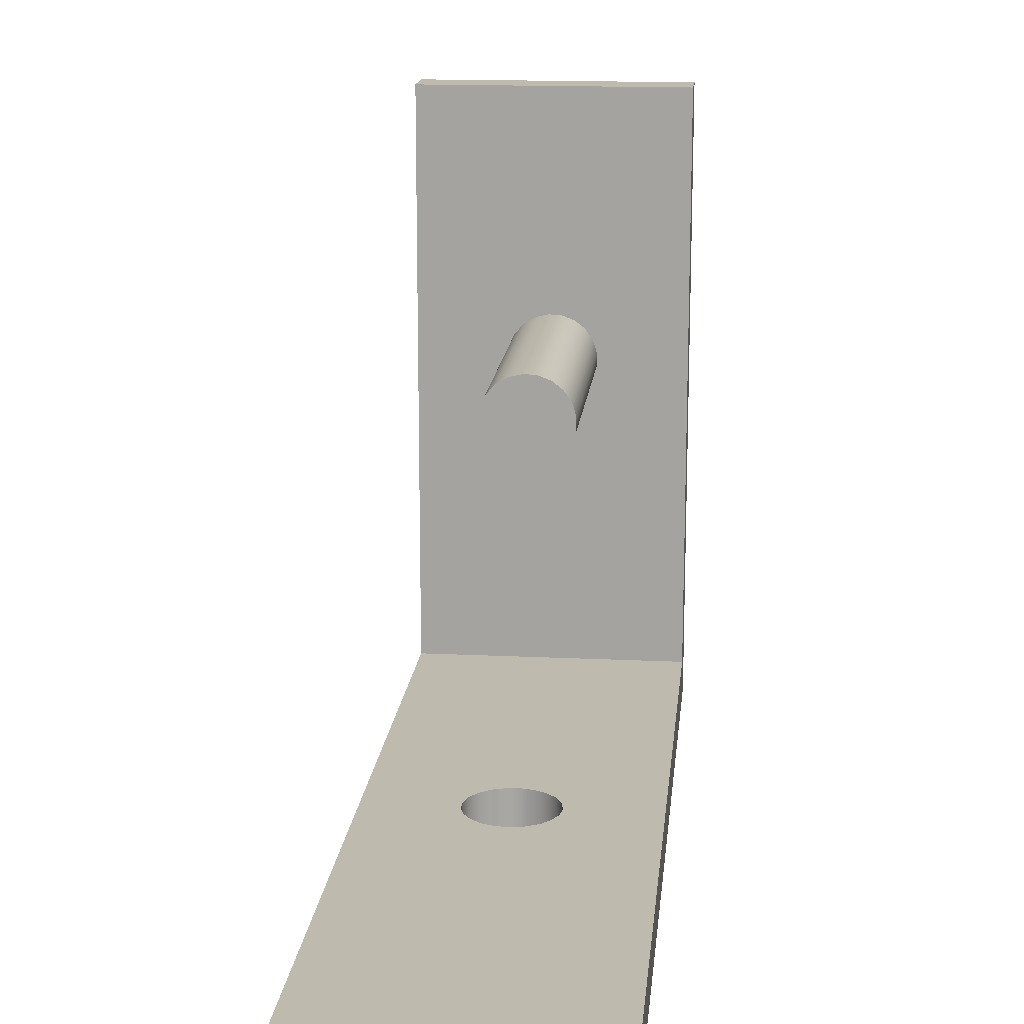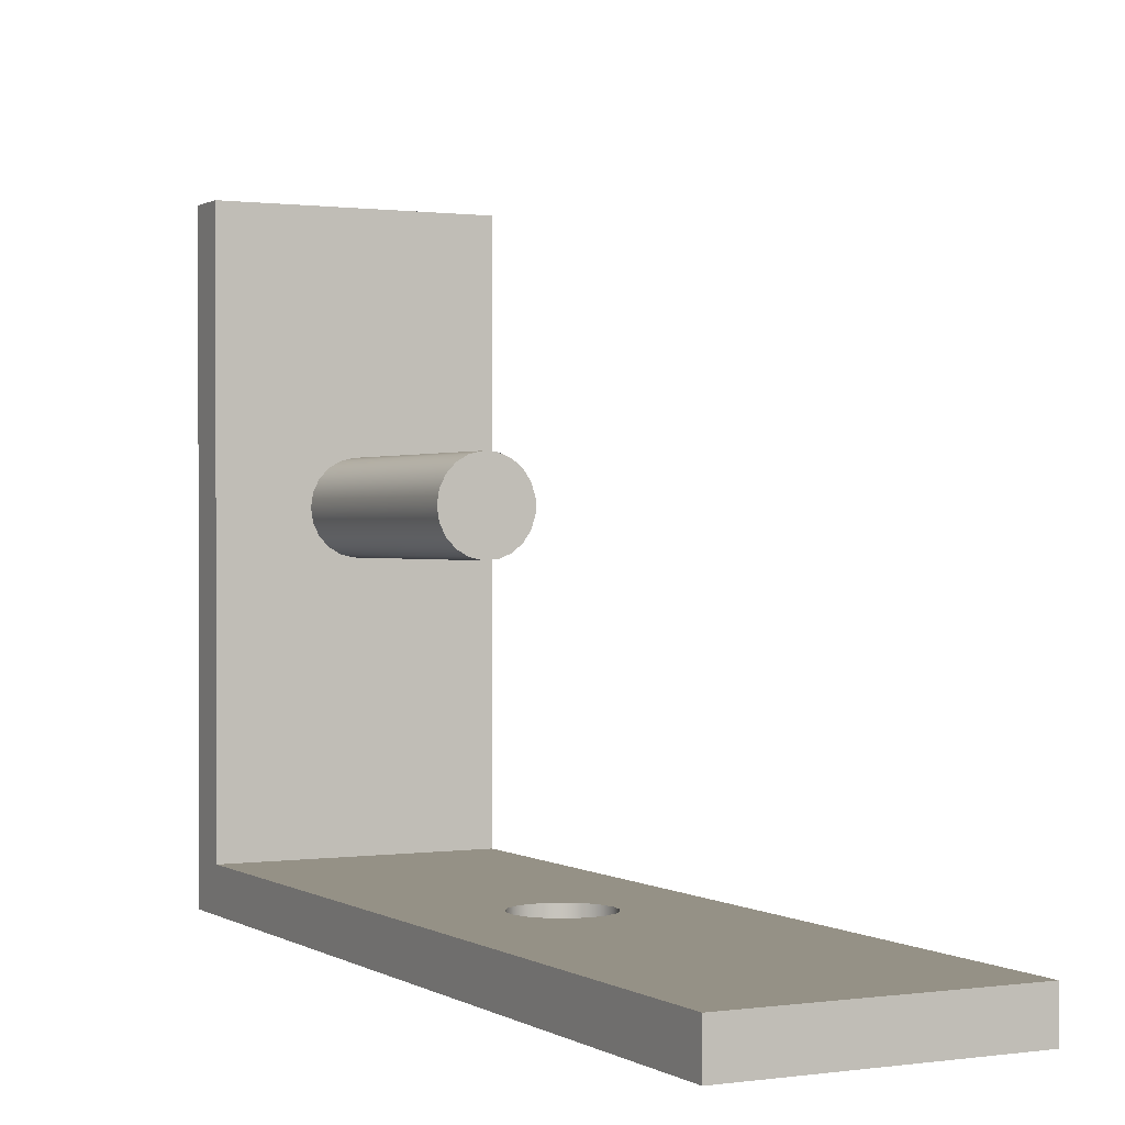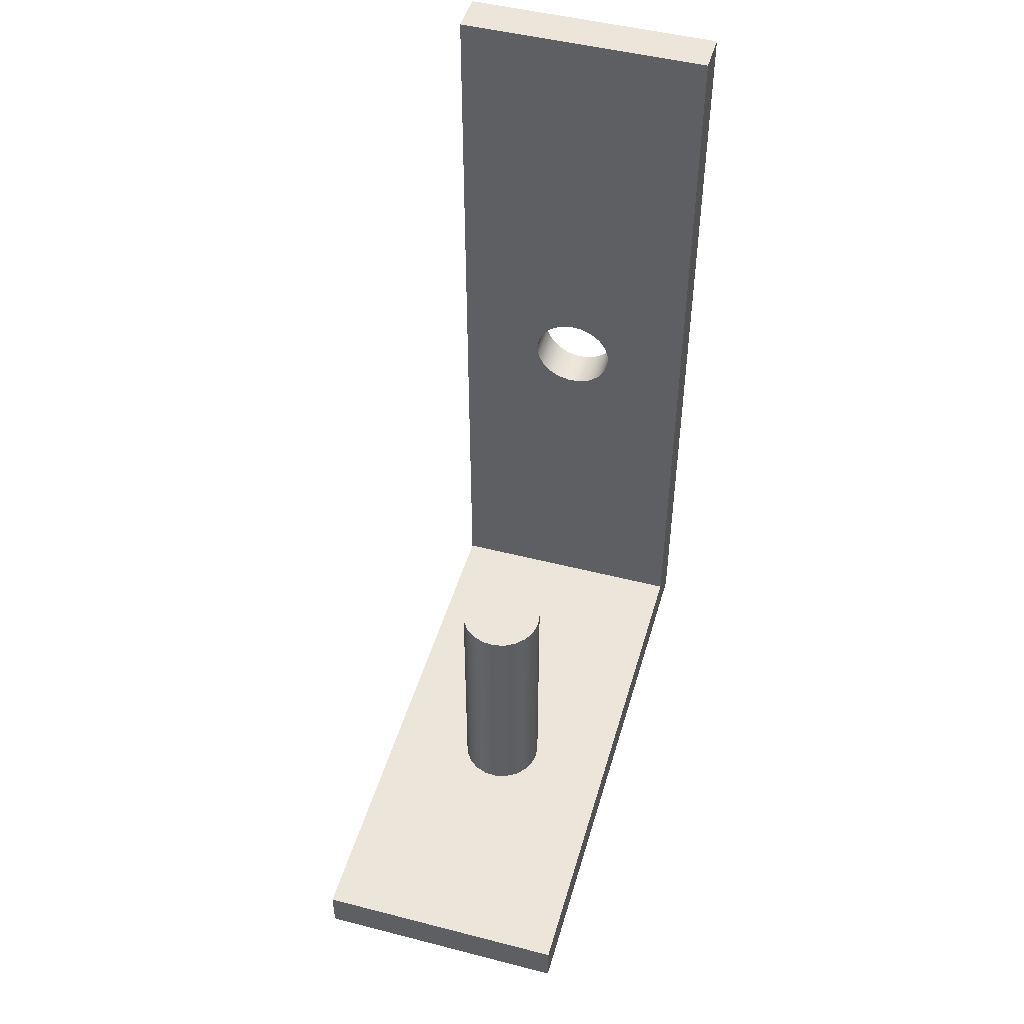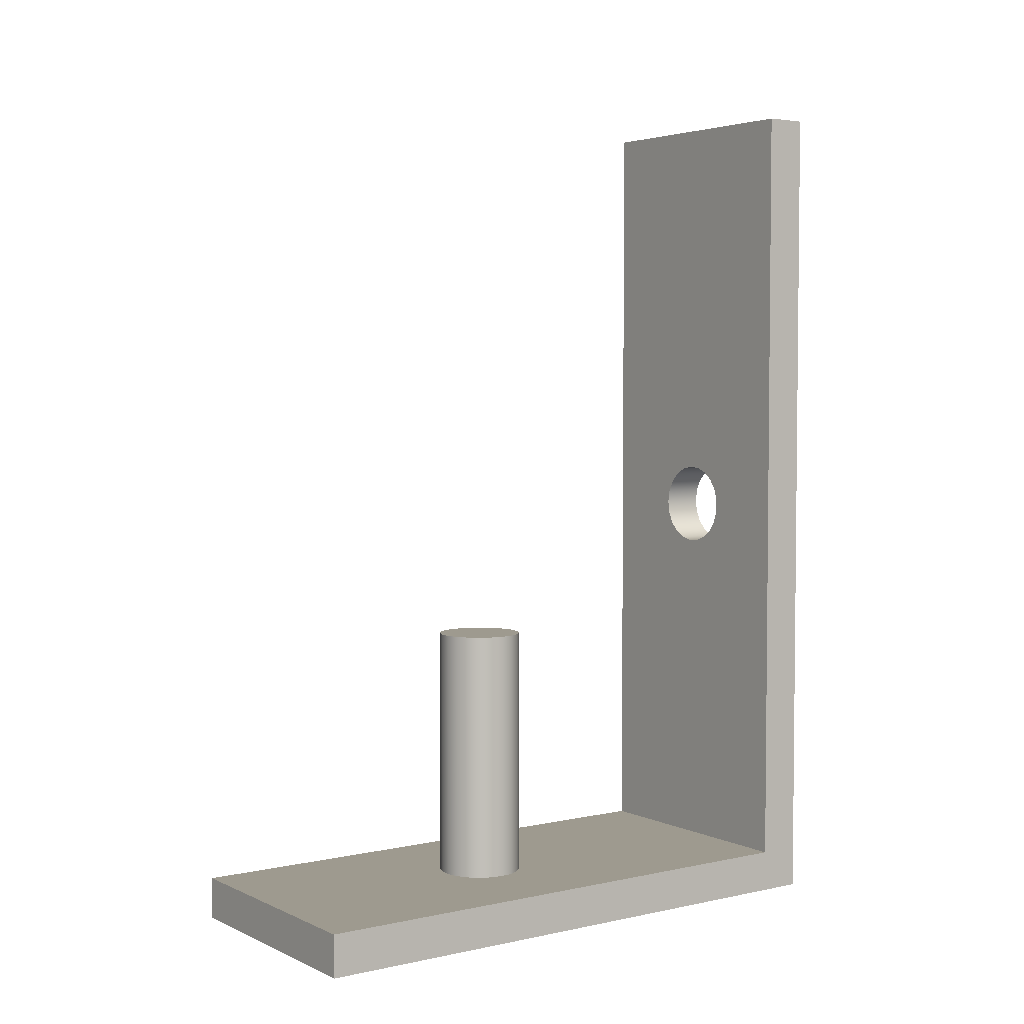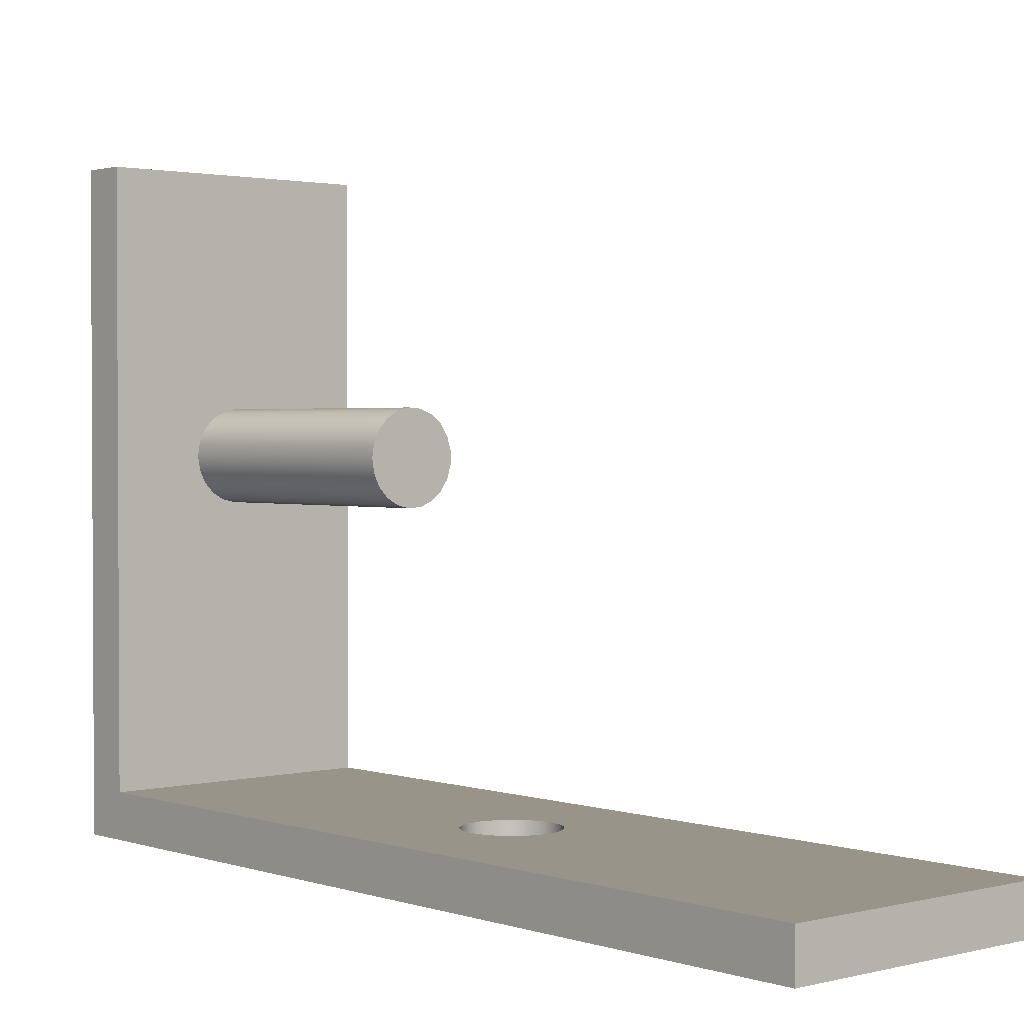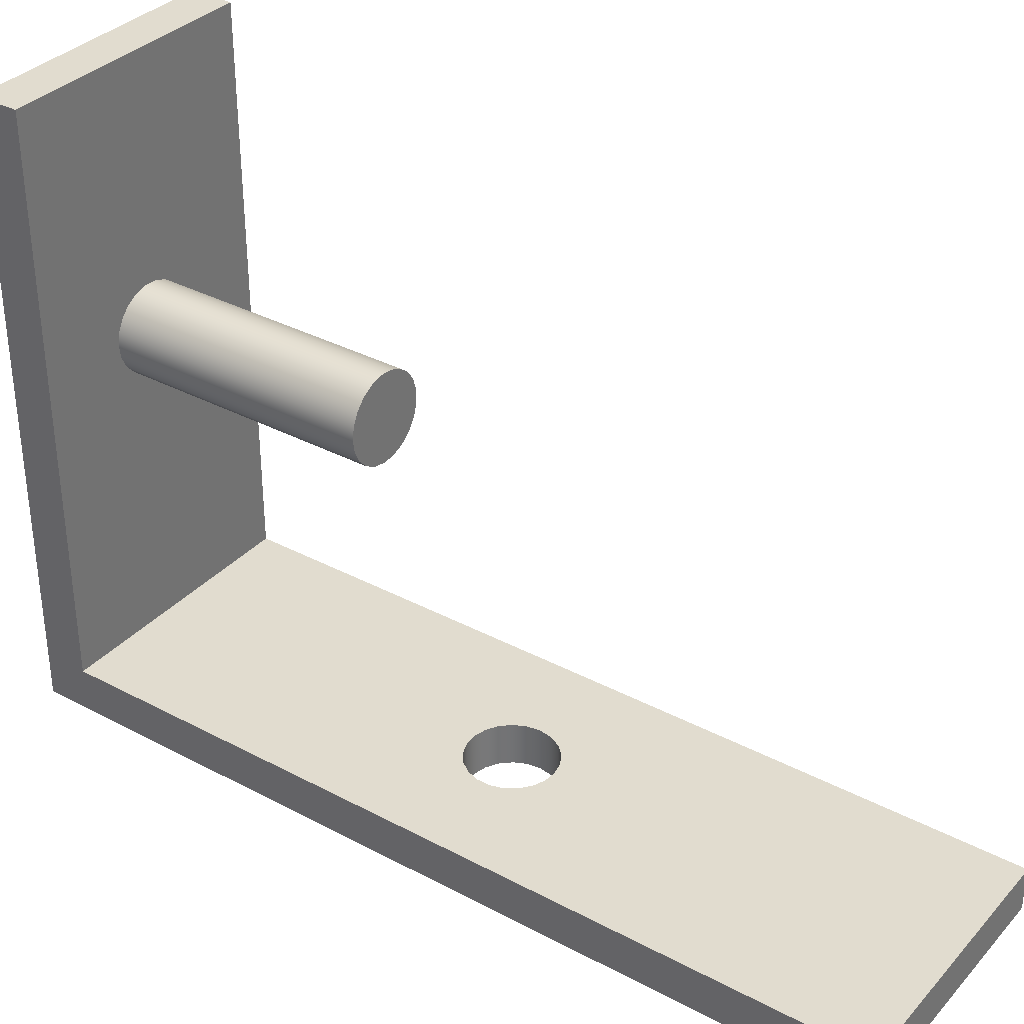
<metadata>
{"format":"obj","ext":"obj","renderer":"f3d","projection":"perspective","resolution":1024,"background":"white","views":[{"elev":15.8,"azim":-174.3,"up":"+Z"},{"elev":0.7,"azim":152.8,"up":"+Z"},{"elev":48.4,"azim":16.0,"up":"+Y"},{"elev":3.8,"azim":54.6,"up":"+Y"},{"elev":1.8,"azim":138.8,"up":"+Z"},{"elev":34.5,"azim":125.5,"up":"+Z"}]}
</metadata>
<code>
v 77 23.5 4
v 76.98 23.5 4.147
v 76.91 23.5 4.282
v 76.81 23.5 4.391
v 76.68 23.5 4.465
v 76.54 23.5 4.499
v 76.39 23.5 4.487
v 76.25 23.5 4.433
v 76.13 23.5 4.34
v 76.05 23.5 4.217
v 76.01 23.5 4.075
v 76.01 23.5 3.925
v 76.05 23.5 3.783
v 76.13 23.5 3.66
v 76.25 23.5 3.567
v 76.39 23.5 3.513
v 76.54 23.5 3.501
v 76.68 23.5 3.535
v 76.81 23.5 3.609
v 76.91 23.5 3.718
v 76.98 23.5 3.853
v 77 20.5 4
v 76.98 20.5 3.853
v 76.91 20.5 3.718
v 76.81 20.5 3.609
v 76.68 20.5 3.535
v 76.54 20.5 3.501
v 76.39 20.5 3.513
v 76.25 20.5 3.567
v 76.13 20.5 3.66
v 76.05 20.5 3.783
v 76.01 20.5 3.925
v 76.01 20.5 4.075
v 76.05 20.5 4.217
v 76.13 20.5 4.34
v 76.25 20.5 4.433
v 76.39 20.5 4.487
v 76.54 20.5 4.499
v 76.68 20.5 4.465
v 76.81 20.5 4.391
v 76.91 20.5 4.282
v 76.98 20.5 4.147
v 77 20.5 4
v 77 23.5 4
v 77 23.5 4
v 76.98 23.5 3.853
v 76.91 23.5 3.718
v 76.81 23.5 3.609
v 76.68 23.5 3.535
v 76.54 23.5 3.501
v 76.39 23.5 3.513
v 76.25 23.5 3.567
v 76.13 23.5 3.66
v 76.05 23.5 3.783
v 76.01 23.5 3.925
v 76.01 23.5 4.075
v 76.05 23.5 4.217
v 76.13 23.5 4.34
v 76.25 23.5 4.433
v 76.39 23.5 4.487
v 76.54 23.5 4.499
v 76.68 23.5 4.465
v 76.81 23.5 4.391
v 76.91 23.5 4.282
v 76.98 23.5 4.147
v 78 20 7
v 78 20.5 7
v 75 20.5 7
v 75 20 7
v 77 20.5 4
v 76.98 20.5 4.147
v 76.91 20.5 4.282
v 76.81 20.5 4.391
v 76.68 20.5 4.465
v 76.54 20.5 4.499
v 76.39 20.5 4.487
v 76.25 20.5 4.433
v 76.13 20.5 4.34
v 76.05 20.5 4.217
v 76.01 20.5 4.075
v 76.01 20.5 3.925
v 76.05 20.5 3.783
v 76.13 20.5 3.66
v 76.25 20.5 3.567
v 76.39 20.5 3.513
v 76.54 20.5 3.501
v 76.68 20.5 3.535
v 76.81 20.5 3.609
v 76.91 20.5 3.718
v 76.98 20.5 3.853
v 78 20.5 0.5
v 75 20.5 0.5
v 75 20.5 7
v 78 20.5 7
v 75 20.5 0.5
v 78 20.5 0.5
v 78 30 0.5
v 75 30 0.5
v 76 25 0.5
v 76.02 25.15 0.5
v 76.09 25.28 0.5
v 76.19 25.39 0.5
v 76.32 25.47 0.5
v 76.46 25.5 0.5
v 76.61 25.49 0.5
v 76.75 25.43 0.5
v 76.87 25.34 0.5
v 76.95 25.22 0.5
v 76.99 25.07 0.5
v 76.99 24.93 0.5
v 76.95 24.78 0.5
v 76.87 24.66 0.5
v 76.75 24.57 0.5
v 76.61 24.51 0.5
v 76.46 24.5 0.5
v 76.32 24.53 0.5
v 76.19 24.61 0.5
v 76.09 24.72 0.5
v 76.02 24.85 0.5
v 76 25 0
v 76.02 25.15 0
v 76.09 25.28 0
v 76.19 25.39 0
v 76.32 25.47 0
v 76.46 25.5 0
v 76.61 25.49 0
v 76.75 25.43 0
v 76.87 25.34 0
v 76.95 25.22 0
v 76.99 25.07 0
v 76.99 24.93 0
v 76.95 24.78 0
v 76.87 24.66 0
v 76.75 24.57 0
v 76.61 24.51 0
v 76.46 24.5 0
v 76.32 24.53 0
v 76.19 24.61 0
v 76.09 24.72 0
v 76.02 24.85 0
v 76 25 0.5
v 76.02 24.85 0.5
v 76.09 24.72 0.5
v 76.19 24.61 0.5
v 76.32 24.53 0.5
v 76.46 24.5 0.5
v 76.61 24.51 0.5
v 76.75 24.57 0.5
v 76.87 24.66 0.5
v 76.95 24.78 0.5
v 76.99 24.93 0.5
v 76.99 25.07 0.5
v 76.95 25.22 0.5
v 76.87 25.34 0.5
v 76.75 25.43 0.5
v 76.61 25.49 0.5
v 76.46 25.5 0.5
v 76.32 25.47 0.5
v 76.19 25.39 0.5
v 76.09 25.28 0.5
v 76.02 25.15 0.5
v 76 25 0
v 76 25 0.5
v 75 20.5 0.5
v 75 30 0.5
v 75 30 0
v 75 20 0
v 75 20 7
v 75 20.5 7
v 78 30 0
v 75 30 0
v 75 30 0.5
v 78 30 0.5
v 78 20 0
v 78 30 0
v 78 30 0.5
v 78 20.5 0.5
v 78 20.5 7
v 78 20 7
v 75 20 0
v 78 20 0
v 78 20 7
v 75 20 7
v 75 20 0
v 75 30 0
v 78 30 0
v 78 20 0
v 76 25 0
v 76.02 24.85 0
v 76.09 24.72 0
v 76.19 24.61 0
v 76.32 24.53 0
v 76.46 24.5 0
v 76.61 24.51 0
v 76.75 24.57 0
v 76.87 24.66 0
v 76.95 24.78 0
v 76.99 24.93 0
v 76.99 25.07 0
v 76.95 25.22 0
v 76.87 25.34 0
v 76.75 25.43 0
v 76.61 25.49 0
v 76.46 25.5 0
v 76.32 25.47 0
v 76.19 25.39 0
v 76.09 25.28 0
v 76.02 25.15 0
g acbbceb8-e2a7-11ea-9432-54bf646e7e1f
f 2 42 1
f 1 42 43
f 44 22 21
f 21 22 23
f 21 23 24
f 2 3 42
f 42 3 41
f 41 3 4
f 41 4 40
f 40 4 5
f 40 5 39
f 39 5 6
f 39 6 38
f 38 6 7
f 38 7 37
f 37 7 8
f 37 8 36
f 36 8 9
f 36 9 35
f 35 9 10
f 35 10 34
f 34 10 11
f 34 11 33
f 33 11 12
f 33 12 32
f 32 12 13
f 32 13 31
f 31 13 14
f 31 14 30
f 30 14 15
f 30 15 29
f 29 15 16
f 29 16 28
f 28 16 17
f 28 17 27
f 27 17 18
f 27 18 26
f 26 18 19
f 26 19 25
f 25 19 20
f 25 20 24
f 24 20 21
g acbc921c-e2a7-11ea-88a5-54bf646e7e1f
f 46 55 45
f 45 55 56
f 45 56 65
f 65 56 57
f 65 57 64
f 64 57 58
f 64 58 63
f 63 58 59
f 63 59 62
f 62 59 60
f 62 60 61
f 55 46 54
f 54 46 47
f 54 47 53
f 53 47 48
f 53 48 52
f 52 48 49
f 52 49 51
f 51 49 50
g ac693376-e2a7-11ea-9e78-54bf646e7e1f
f 66 67 69
f 69 67 68
g ac6a6c30-e2a7-11ea-bd8b-54bf646e7e1f
f 71 94 70
f 70 94 91
f 70 91 90
f 90 91 89
f 89 91 88
f 88 91 87
f 87 91 86
f 86 91 92
f 86 92 85
f 85 92 84
f 84 92 83
f 83 92 82
f 82 92 81
f 81 92 93
f 81 93 80
f 80 93 79
f 79 93 78
f 78 93 77
f 77 93 76
f 76 93 75
f 75 93 94
f 75 94 74
f 74 94 73
f 73 94 72
f 72 94 71
g aba4889c-e2a7-11ea-b1c3-54bf646e7e1f
f 96 115 95
f 95 115 116
f 95 116 117
f 97 109 96
f 96 109 110
f 96 110 111
f 98 104 97
f 97 104 105
f 97 105 106
f 95 99 98
f 98 99 100
f 98 100 101
f 101 102 98
f 98 102 103
f 98 103 104
f 106 107 97
f 97 107 108
f 97 108 109
f 111 112 96
f 96 112 113
f 96 113 114
f 114 115 96
f 117 118 95
f 95 118 119
f 95 119 99
g ac0afd82-e2a7-11ea-8d11-54bf646e7e1f
f 121 161 120
f 120 161 163
f 162 141 140
f 140 141 142
f 140 142 143
f 121 122 161
f 161 122 160
f 160 122 123
f 160 123 159
f 159 123 124
f 159 124 158
f 158 124 125
f 158 125 157
f 157 125 126
f 157 126 156
f 156 126 127
f 156 127 155
f 155 127 128
f 155 128 154
f 154 128 129
f 154 129 153
f 153 129 130
f 153 130 152
f 152 130 131
f 152 131 151
f 151 131 132
f 151 132 150
f 150 132 133
f 150 133 149
f 149 133 134
f 149 134 148
f 148 134 135
f 148 135 147
f 147 135 136
f 147 136 146
f 146 136 137
f 146 137 145
f 145 137 138
f 145 138 144
f 144 138 139
f 144 139 143
f 143 139 140
g aba2da9a-e2a7-11ea-bd2f-54bf646e7e1f
f 165 166 164
f 164 166 167
f 164 167 168
f 168 169 164
g aba34fdc-e2a7-11ea-a335-54bf646e7e1f
f 170 171 173
f 173 171 172
g aba39e0a-e2a7-11ea-98d6-54bf646e7e1f
f 179 174 177
f 177 174 175
f 177 175 176
f 177 178 179
g aba4135c-e2a7-11ea-ab14-54bf646e7e1f
f 180 181 183
f 183 181 182
g aba4fde4-e2a7-11ea-ac24-54bf646e7e1f
f 185 188 184
f 184 188 189
f 184 189 190
f 186 204 185
f 185 204 205
f 185 205 206
f 187 199 186
f 186 199 200
f 186 200 201
f 184 193 187
f 187 193 194
f 187 194 195
f 190 191 184
f 184 191 192
f 184 192 193
f 195 196 187
f 187 196 197
f 187 197 198
f 198 199 187
f 201 202 186
f 186 202 203
f 186 203 204
f 206 207 185
f 185 207 208
f 185 208 188

</code>
